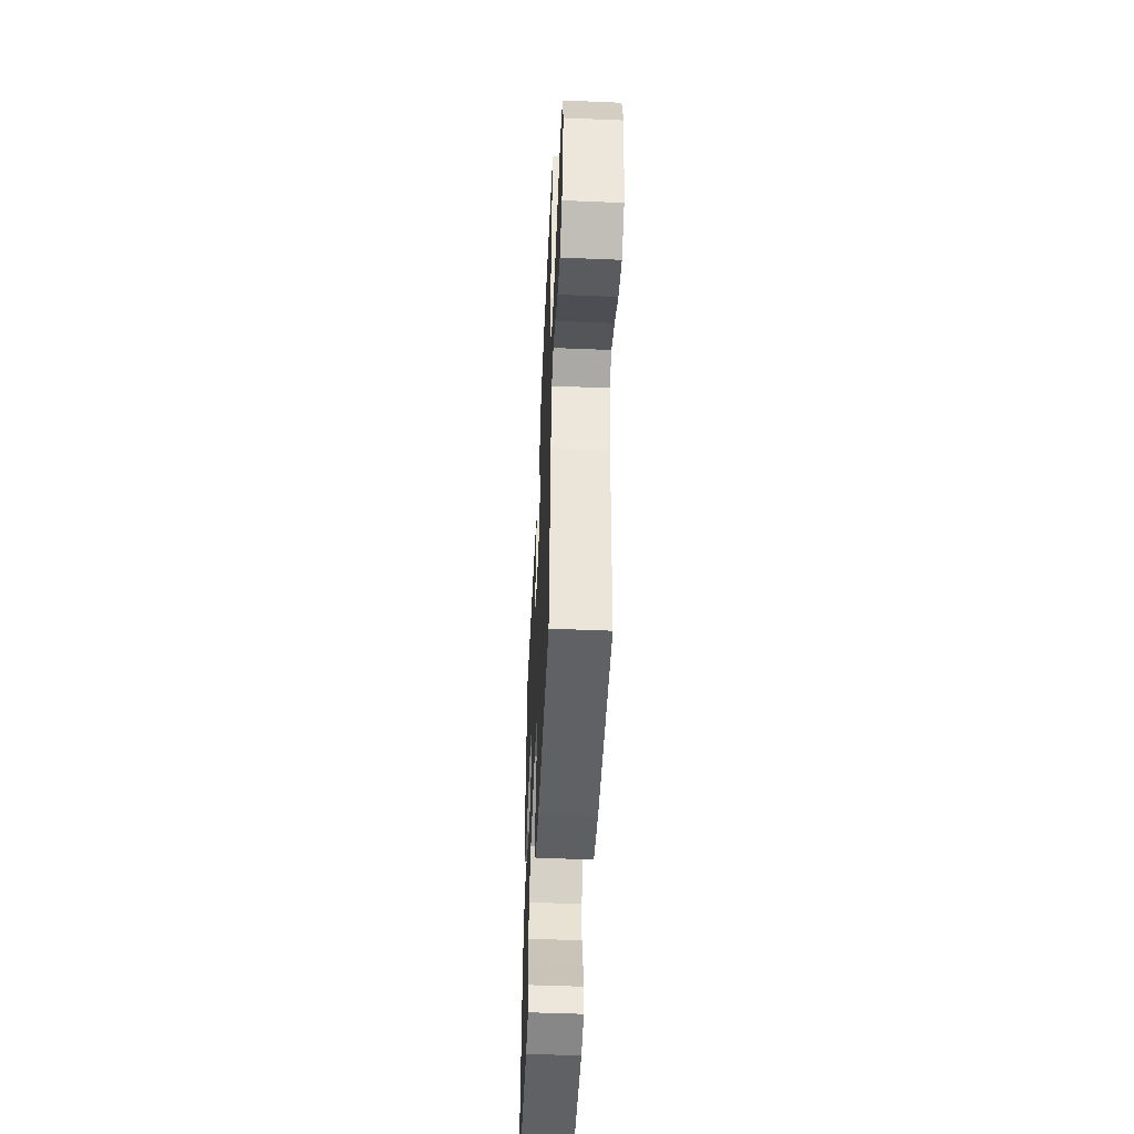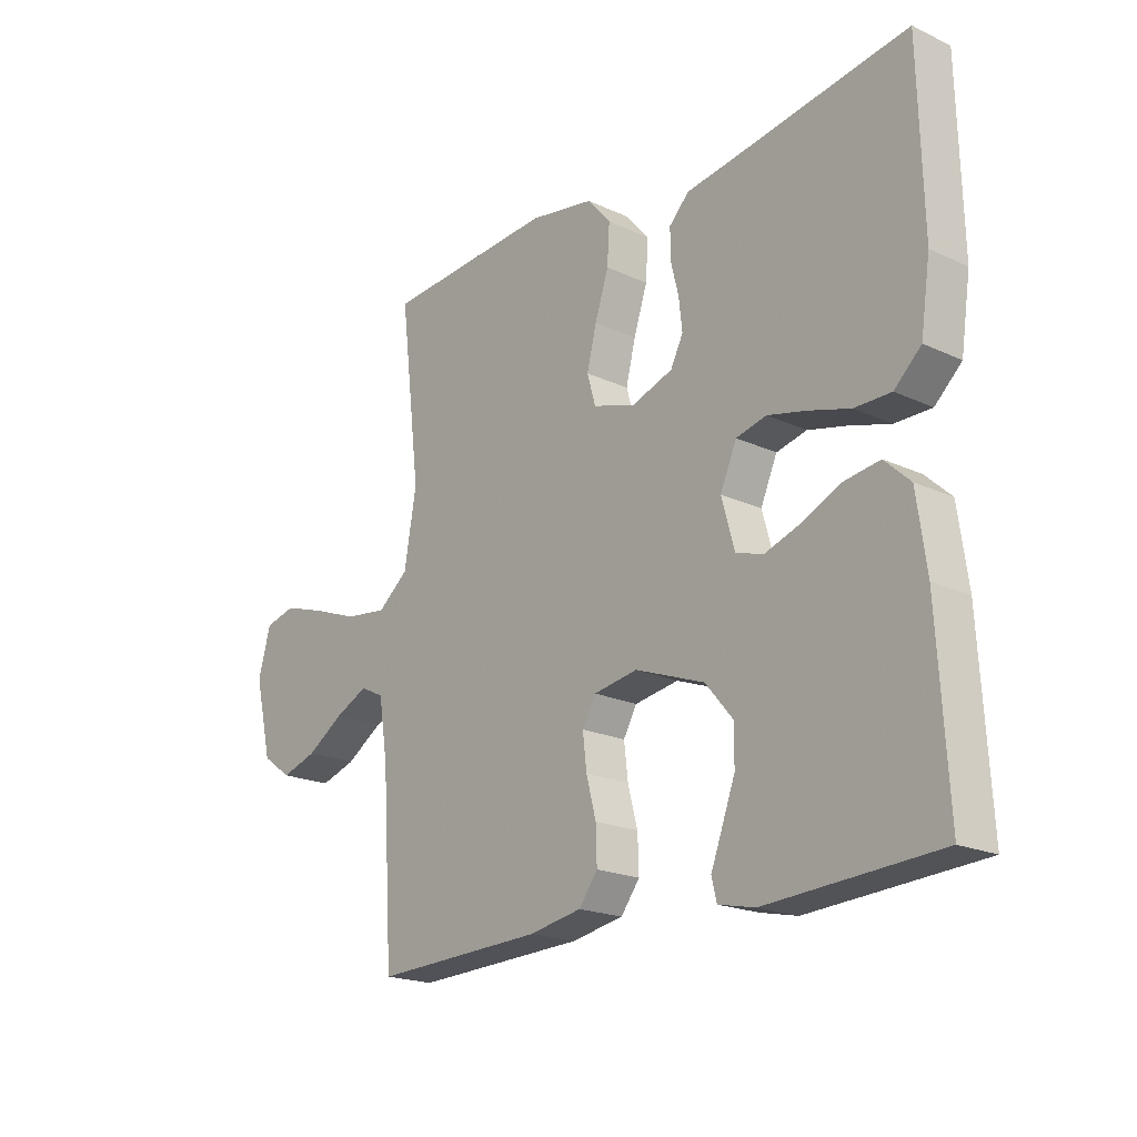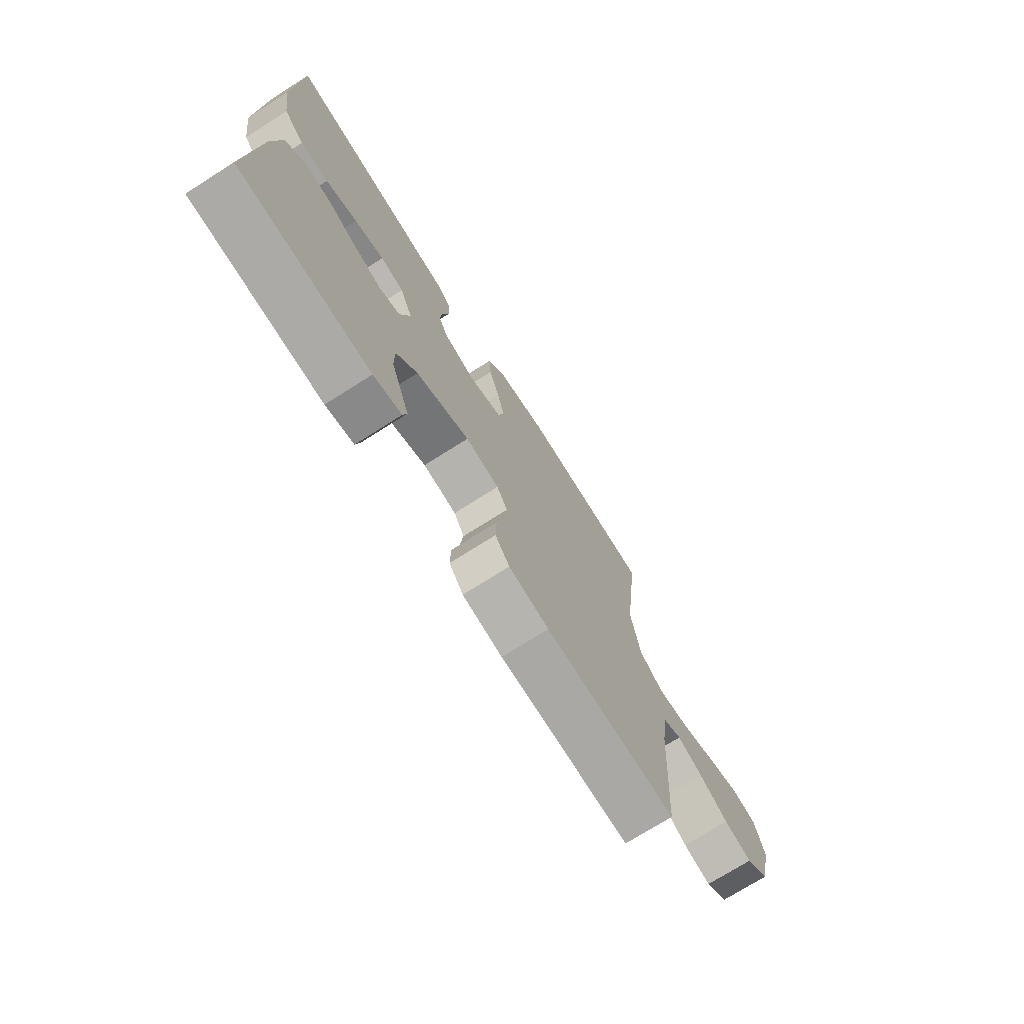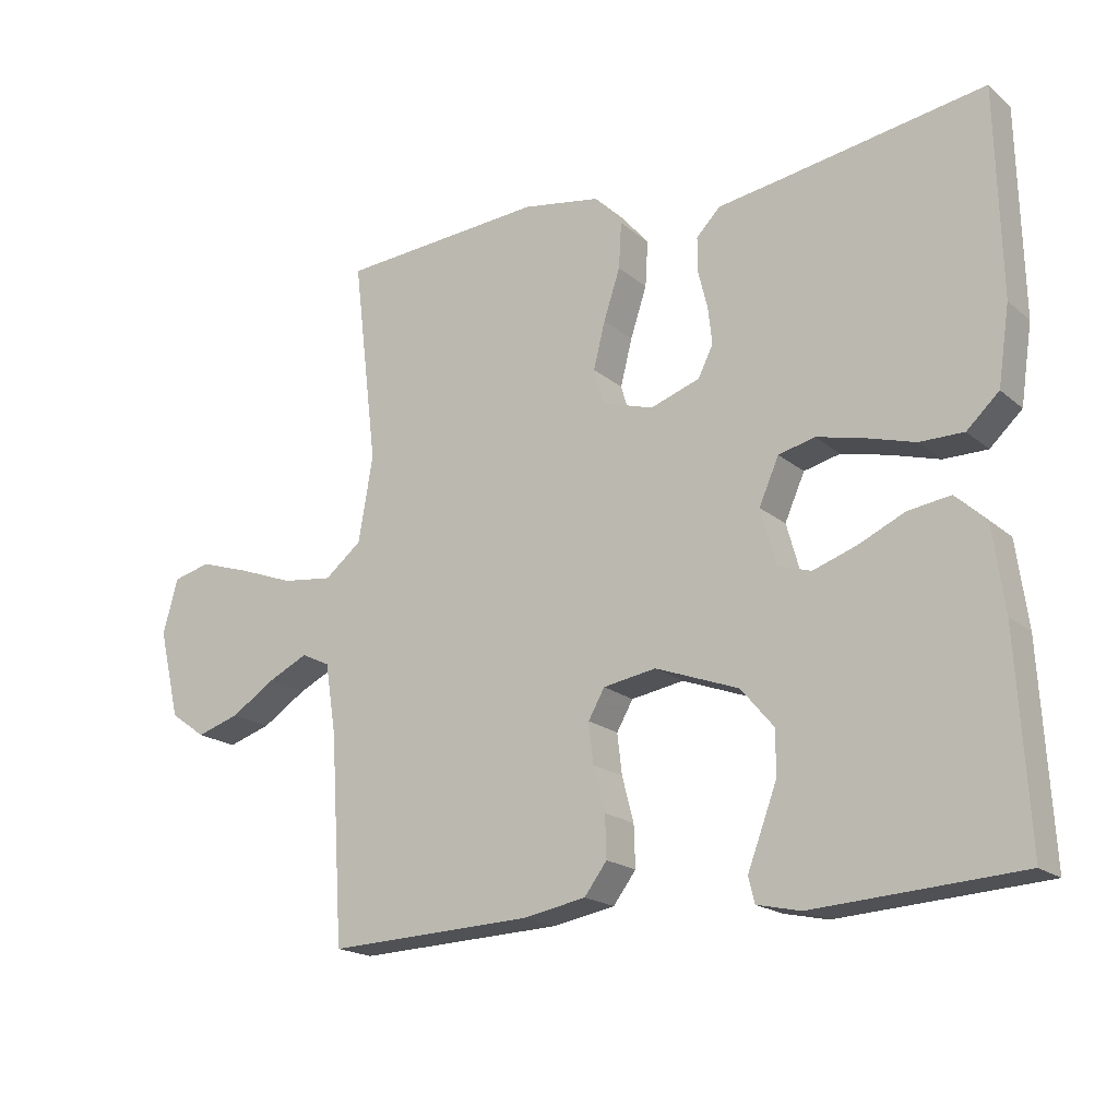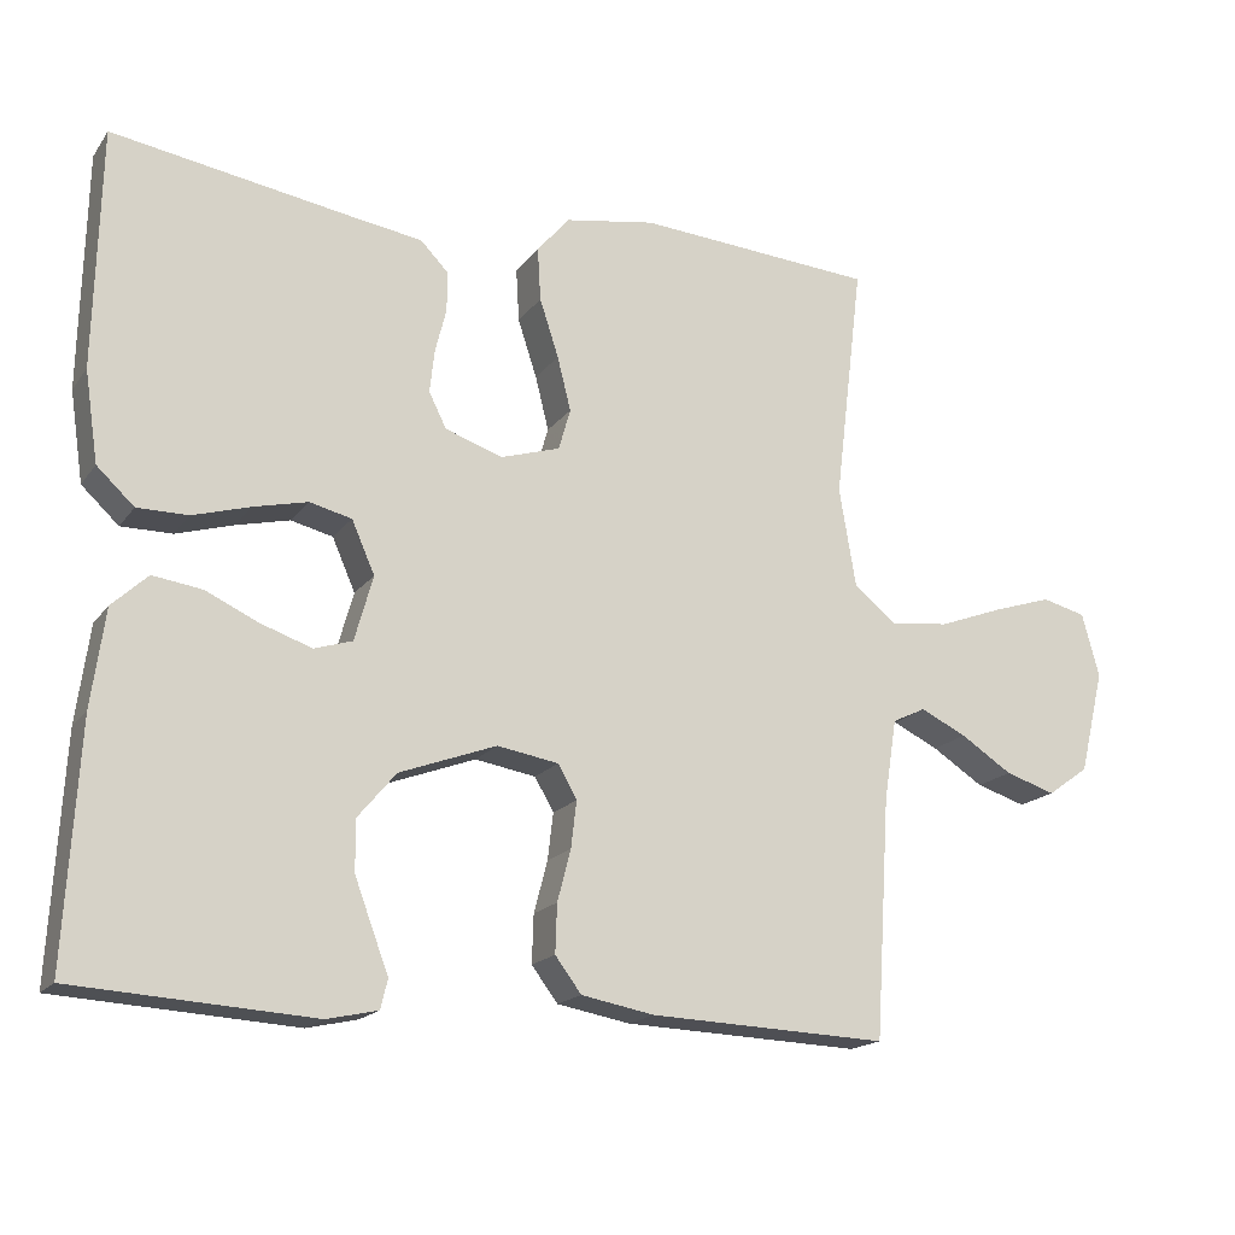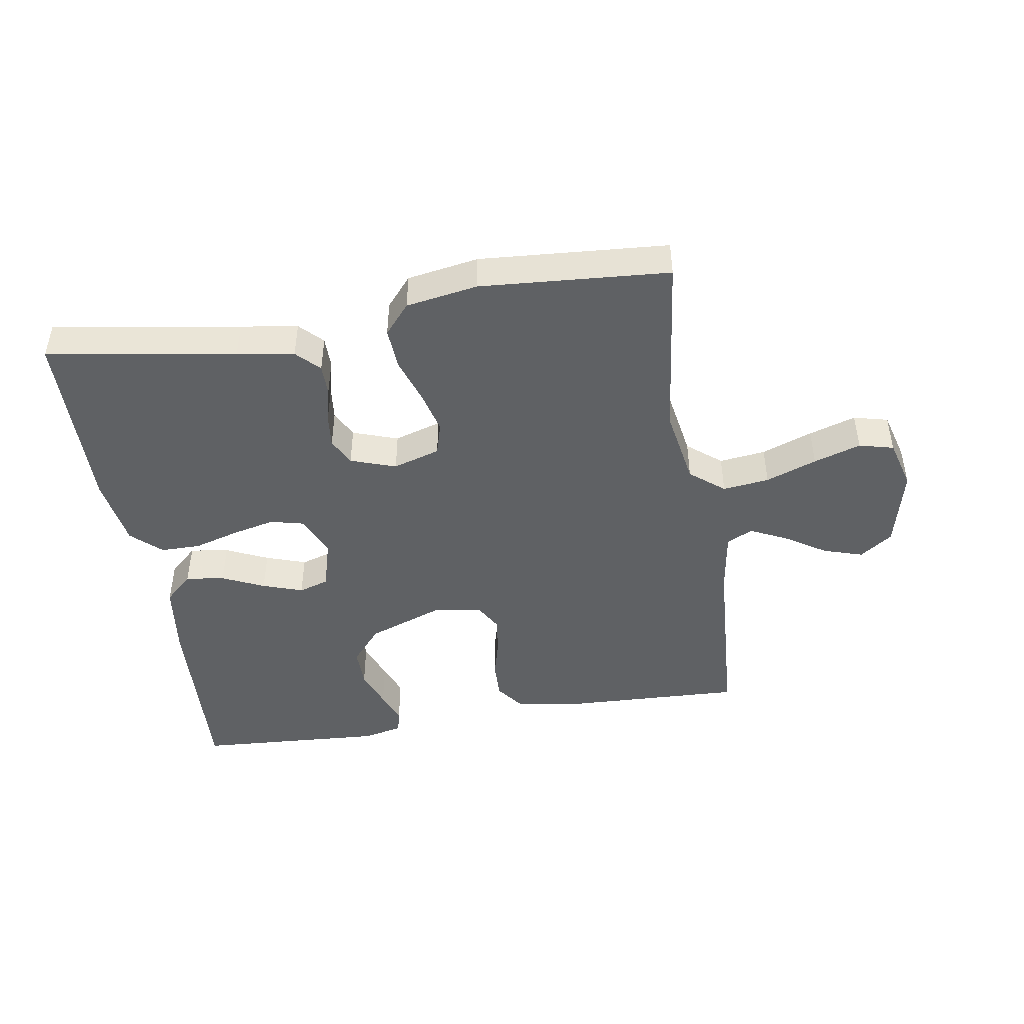
<metadata>
{"format":"obj","ext":"obj","renderer":"f3d","projection":"perspective","resolution":1024,"background":"white","views":[{"elev":-50.1,"azim":87.4,"up":"+Z"},{"elev":-19.8,"azim":-130.7,"up":"+Z"},{"elev":-73.2,"azim":-57.6,"up":"+Z"},{"elev":-18.6,"azim":-146.9,"up":"+Z"},{"elev":-17.4,"azim":-24.4,"up":"+Z"},{"elev":-45.7,"azim":9.3,"up":"+Y"}]}
</metadata>
<code>
v 0.5 0.07 -0.5
v 0.2 0.07 -0.488
v 0.108 0.07 -0.471
v 0.075 0.07 -0.427
v 0.077 0.07 -0.366
v 0.094 0.07 -0.301
v 0.101 0.07 -0.242
v 0.077 0.07 -0.2
v 0 0.07 -0.187
v -0.122 0.07 -0.232
v -0.17 0.07 -0.289
v -0.17 0.07 -0.353
v -0.147 0.07 -0.415
v -0.127 0.07 -0.468
v -0.136 0.07 -0.505
v -0.2 0.07 -0.519
v -0.5 0.07 -0.5
v -0.483 0.07 -0.2
v -0.466 0.07 -0.077
v -0.421 0.07 -0.035
v -0.359 0.07 -0.044
v -0.292 0.07 -0.075
v -0.228 0.07 -0.097
v -0.18 0.07 -0.082
v -0.157 0.07 0
v -0.186 0.07 0.066
v -0.239 0.07 0.079
v -0.307 0.07 0.063
v -0.379 0.07 0.042
v -0.443 0.07 0.042
v -0.49 0.07 0.086
v -0.507 0.07 0.2
v -0.5 0.07 0.5
v -0.2 0.07 0.451
v -0.109 0.07 0.437
v -0.074 0.07 0.401
v -0.074 0.07 0.351
v -0.088 0.07 0.295
v -0.094 0.07 0.241
v -0.072 0.07 0.197
v 0 0.07 0.172
v 0.075 0.07 0.195
v 0.09 0.07 0.247
v 0.073 0.07 0.315
v 0.049 0.07 0.388
v 0.045 0.07 0.455
v 0.086 0.07 0.503
v 0.2 0.07 0.522
v 0.5 0.07 0.5
v 0.464 0.07 0.2
v 0.485 0.07 0.075
v 0.539 0.07 0.031
v 0.613 0.07 0.04
v 0.694 0.07 0.07
v 0.769 0.07 0.094
v 0.824 0.07 0.08
v 0.846 0.07 0
v 0.815 0.07 -0.13
v 0.763 0.07 -0.167
v 0.7 0.07 -0.147
v 0.635 0.07 -0.105
v 0.577 0.07 -0.077
v 0.535 0.07 -0.097
v 0.519 0.07 -0.2
v 0.5 0 -0.5
v 0.2 0 -0.488
v 0.108 0 -0.471
v 0.075 0 -0.427
v 0.077 0 -0.366
v 0.094 0 -0.301
v 0.101 0 -0.242
v 0.077 0 -0.2
v 0 0 -0.187
v -0.122 0 -0.232
v -0.17 0 -0.289
v -0.17 0 -0.353
v -0.147 0 -0.415
v -0.127 0 -0.468
v -0.136 0 -0.505
v -0.2 0 -0.519
v -0.5 0 -0.5
v -0.483 0 -0.2
v -0.466 0 -0.077
v -0.421 0 -0.035
v -0.359 0 -0.044
v -0.292 0 -0.075
v -0.228 0 -0.097
v -0.18 0 -0.082
v -0.157 0 0
v -0.186 0 0.066
v -0.239 0 0.079
v -0.307 0 0.063
v -0.379 0 0.042
v -0.443 0 0.042
v -0.49 0 0.086
v -0.507 0 0.2
v -0.5 0 0.5
v -0.2 0 0.451
v -0.109 0 0.437
v -0.074 0 0.401
v -0.074 0 0.351
v -0.088 0 0.295
v -0.094 0 0.241
v -0.072 0 0.197
v 0 0 0.172
v 0.075 0 0.195
v 0.09 0 0.247
v 0.073 0 0.315
v 0.049 0 0.388
v 0.045 0 0.455
v 0.086 0 0.503
v 0.2 0 0.522
v 0.5 0 0.5
v 0.464 0 0.2
v 0.485 0 0.075
v 0.539 0 0.031
v 0.613 0 0.04
v 0.694 0 0.07
v 0.769 0 0.094
v 0.824 0 0.08
v 0.846 0 0
v 0.815 0 -0.13
v 0.763 0 -0.167
v 0.7 0 -0.147
v 0.635 0 -0.105
v 0.577 0 -0.077
v 0.535 0 -0.097
v 0.519 0 -0.2
f 59 60 61
f 58 59 61
f 57 58 61
f 56 57 61
f 55 56 61
f 54 55 61
f 53 54 61
f 52 53 61 62
f 51 52 62 63
f 48 49 50
f 47 48 50
f 46 47 50
f 45 46 50
f 44 45 50
f 43 44 50 51
f 51 63 64
f 43 51 64
f 42 43 64
f 36 37 38
f 35 36 38
f 34 35 38
f 34 38 39
f 33 34 39
f 32 33 39
f 31 32 39
f 30 31 39
f 29 30 39
f 28 29 39
f 27 28 39 40
f 20 21 22
f 19 20 22
f 18 19 22
f 17 18 22
f 16 17 22
f 15 16 22
f 14 15 22
f 13 14 22
f 12 13 22
f 11 12 22 23
f 10 11 23 24
f 4 5 6
f 3 4 6
f 2 3 6
f 1 2 6
f 64 1 6
f 64 6 7
f 64 7 8
f 42 64 8
f 41 42 8
f 26 27 40 41
f 41 8 9
f 26 41 9
f 25 26 9
f 9 10 24 25
f 125 124 123
f 125 123 122
f 125 122 121
f 125 121 120
f 125 120 119
f 125 119 118
f 125 118 117
f 126 125 117 116
f 127 126 116 115
f 114 113 112
f 114 112 111
f 114 111 110
f 114 110 109
f 114 109 108
f 115 114 108 107
f 128 127 115
f 128 115 107
f 128 107 106
f 102 101 100
f 102 100 99
f 102 99 98
f 103 102 98
f 103 98 97
f 103 97 96
f 103 96 95
f 103 95 94
f 103 94 93
f 103 93 92
f 104 103 92 91
f 86 85 84
f 86 84 83
f 86 83 82
f 86 82 81
f 86 81 80
f 86 80 79
f 86 79 78
f 86 78 77
f 86 77 76
f 87 86 76 75
f 88 87 75 74
f 70 69 68
f 70 68 67
f 70 67 66
f 70 66 65
f 70 65 128
f 71 70 128
f 72 71 128
f 72 128 106
f 72 106 105
f 105 104 91 90
f 73 72 105
f 73 105 90
f 73 90 89
f 89 88 74 73
f 1 65 66 2
f 2 66 67 3
f 3 67 68 4
f 4 68 69 5
f 5 69 70 6
f 6 70 71 7
f 7 71 72 8
f 8 72 73 9
f 9 73 74 10
f 10 74 75 11
f 11 75 76 12
f 12 76 77 13
f 13 77 78 14
f 14 78 79 15
f 15 79 80 16
f 16 80 81 17
f 17 81 82 18
f 18 82 83 19
f 19 83 84 20
f 20 84 85 21
f 21 85 86 22
f 22 86 87 23
f 23 87 88 24
f 24 88 89 25
f 25 89 90 26
f 26 90 91 27
f 27 91 92 28
f 28 92 93 29
f 29 93 94 30
f 30 94 95 31
f 31 95 96 32
f 32 96 97 33
f 33 97 98 34
f 34 98 99 35
f 35 99 100 36
f 36 100 101 37
f 37 101 102 38
f 38 102 103 39
f 39 103 104 40
f 40 104 105 41
f 41 105 106 42
f 42 106 107 43
f 43 107 108 44
f 44 108 109 45
f 45 109 110 46
f 46 110 111 47
f 47 111 112 48
f 48 112 113 49
f 49 113 114 50
f 50 114 115 51
f 51 115 116 52
f 52 116 117 53
f 53 117 118 54
f 54 118 119 55
f 55 119 120 56
f 56 120 121 57
f 57 121 122 58
f 58 122 123 59
f 59 123 124 60
f 60 124 125 61
f 61 125 126 62
f 62 126 127 63
f 63 127 128 64
f 64 128 65 1

</code>
